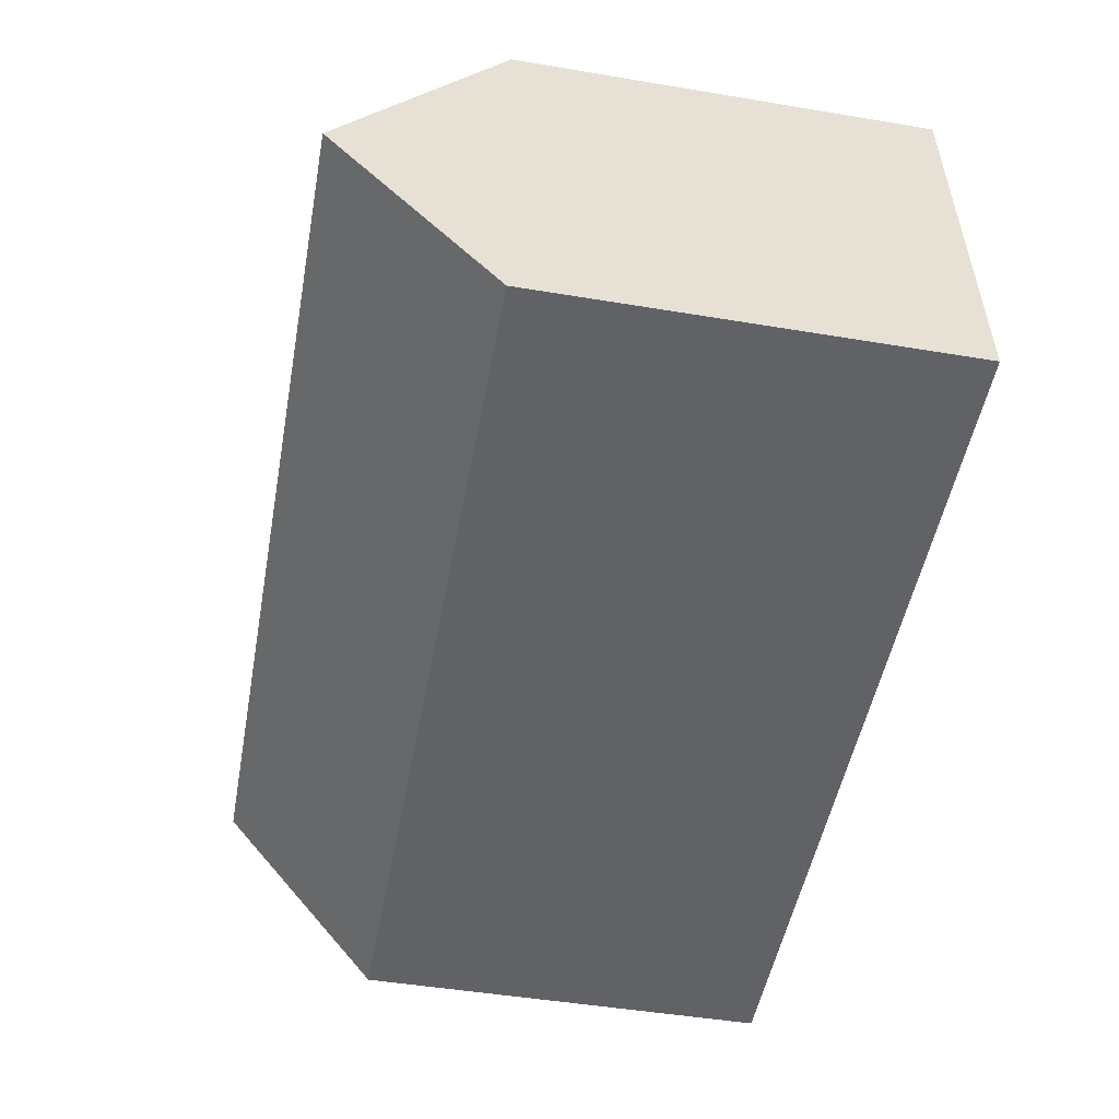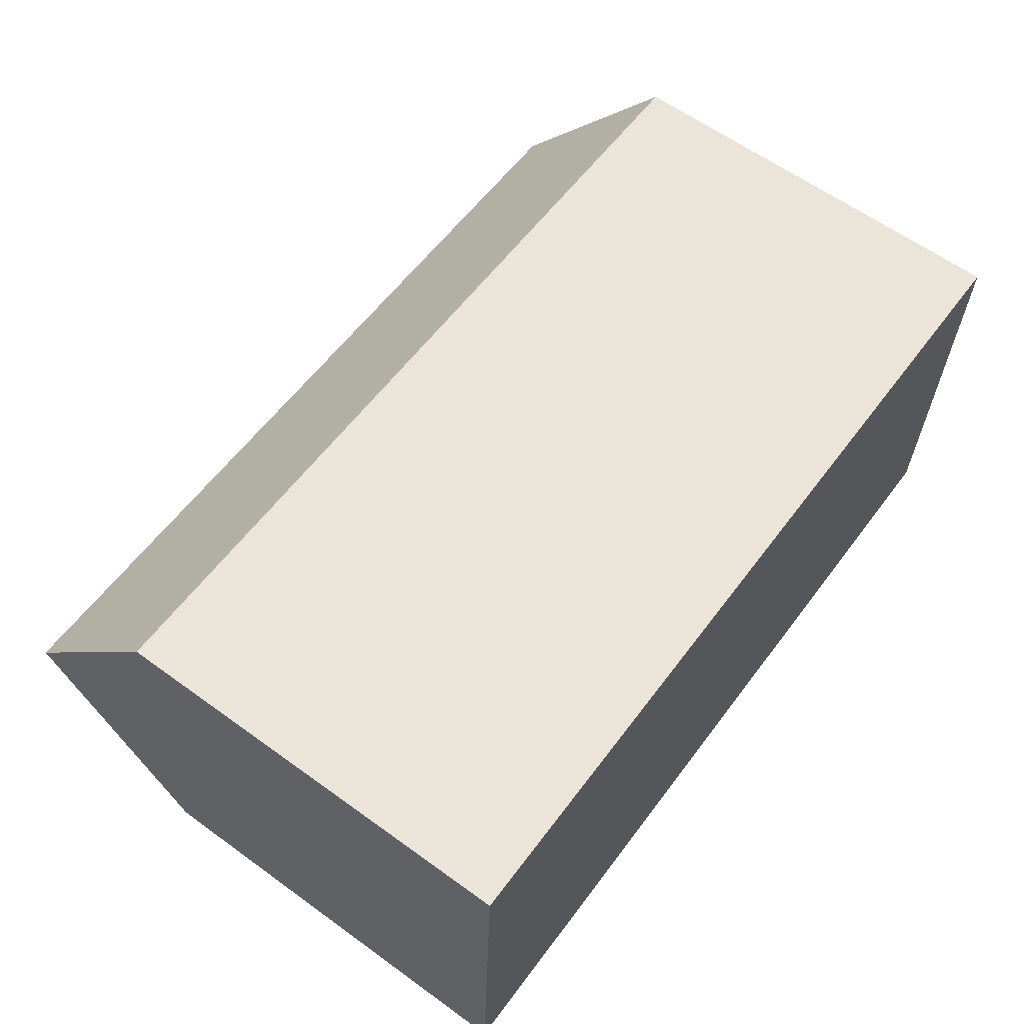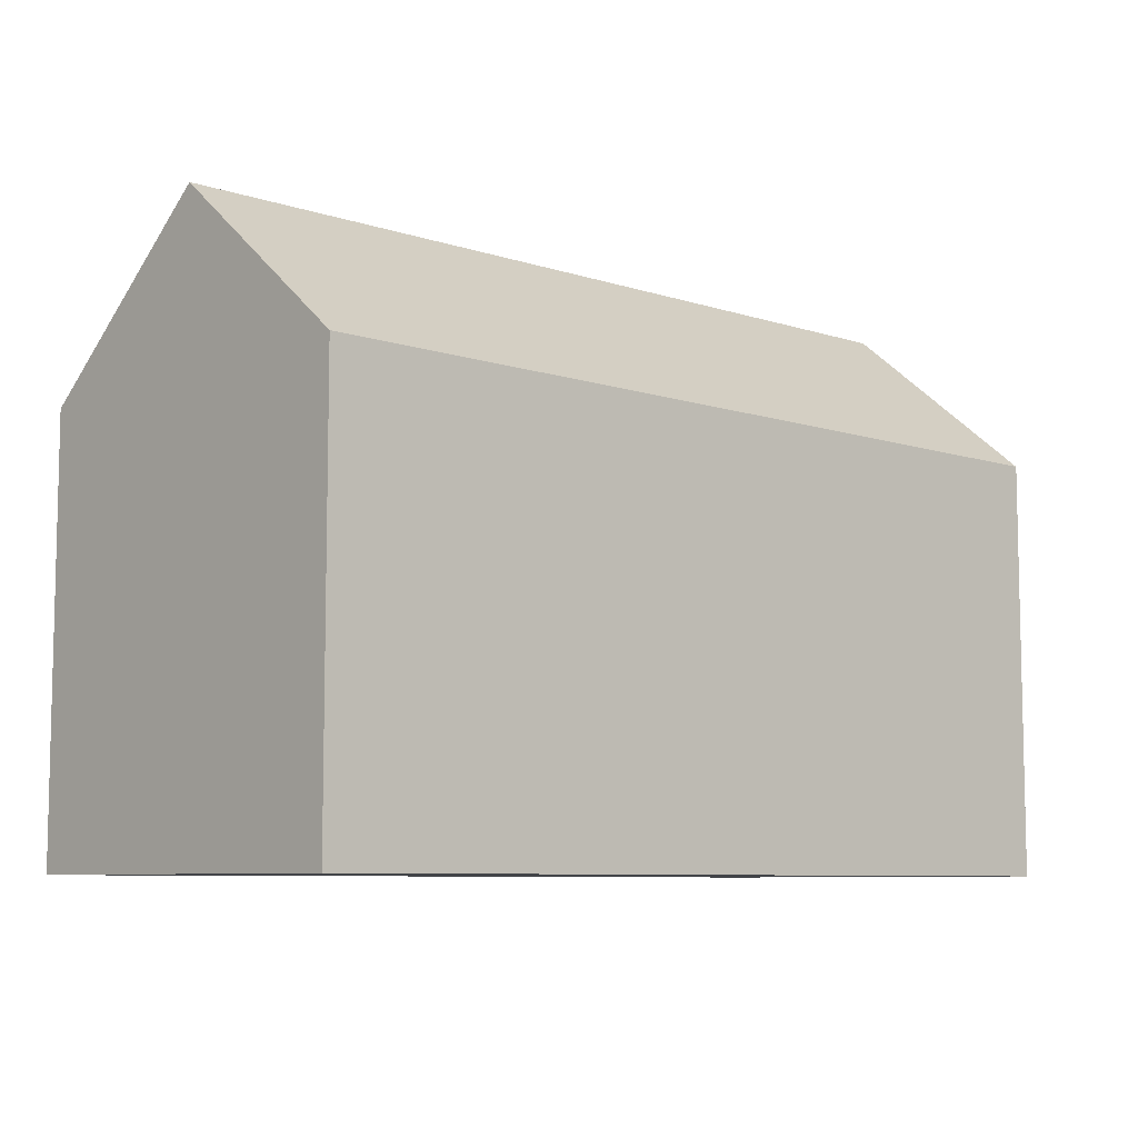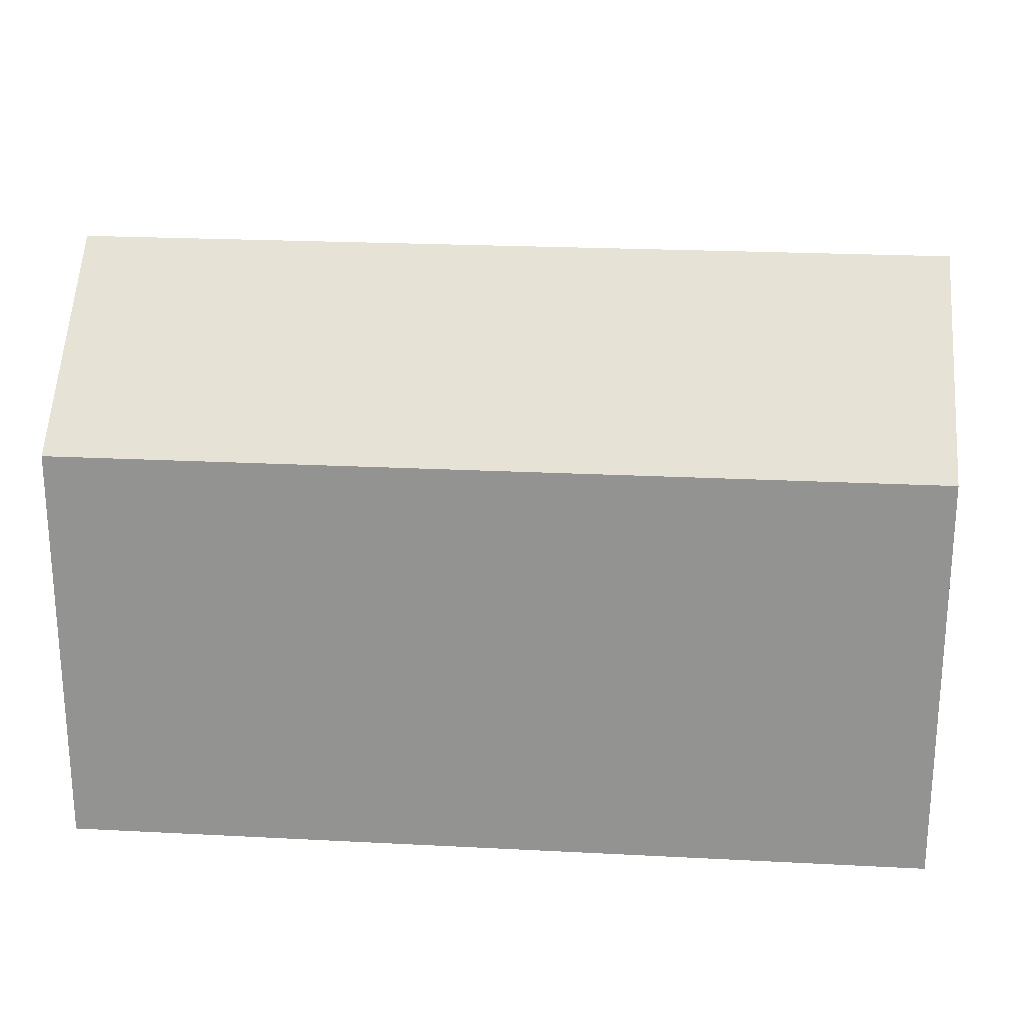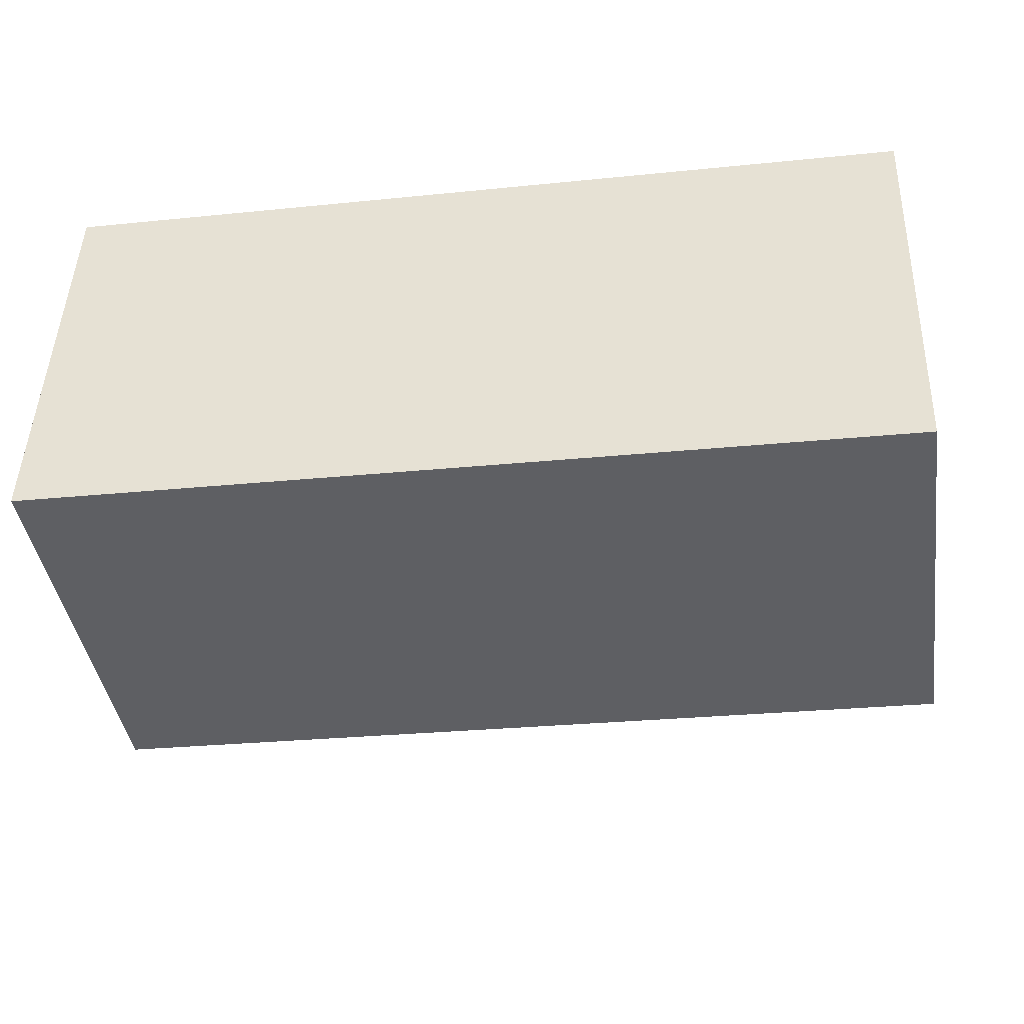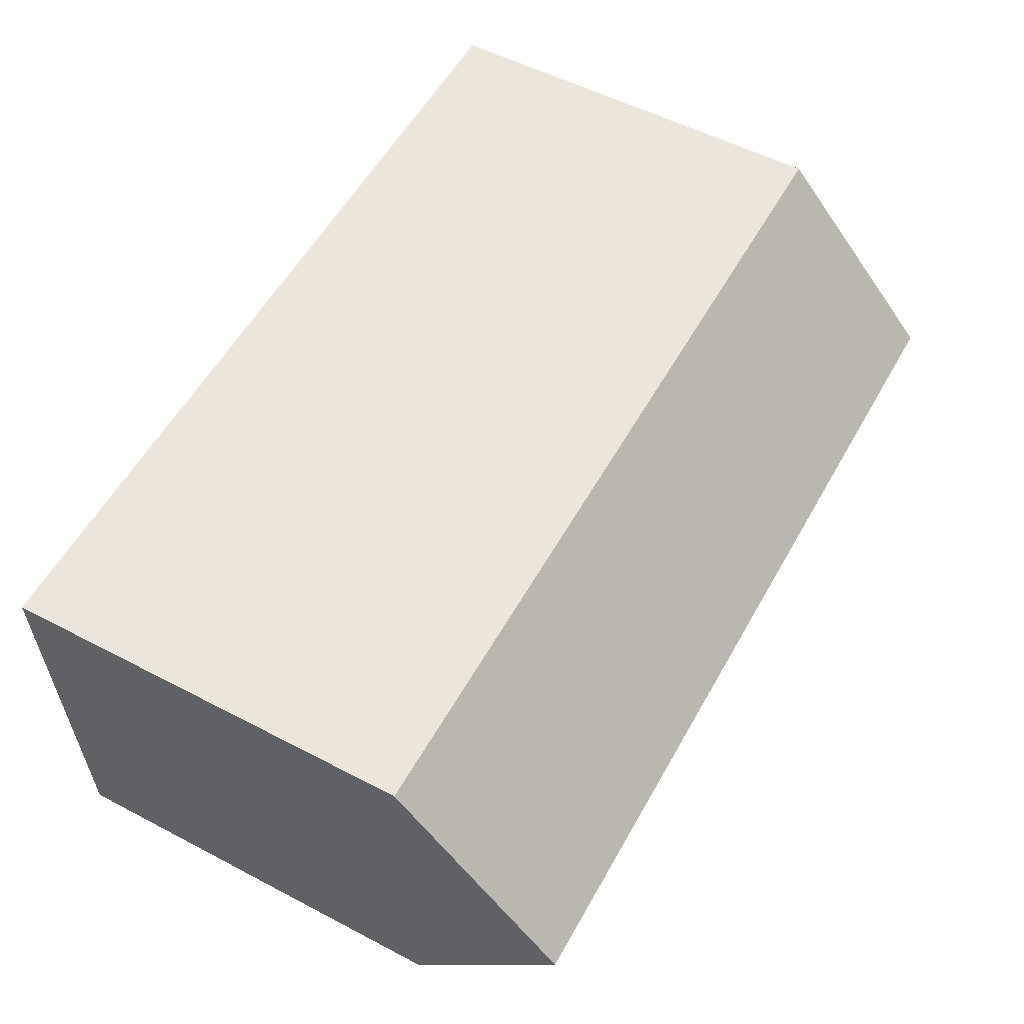
<metadata>
{"format":"obj","ext":"obj","renderer":"f3d","projection":"perspective","resolution":1024,"background":"white","views":[{"elev":-48.6,"azim":-100.5,"up":"+Z"},{"elev":61.4,"azim":-53.6,"up":"+Z"},{"elev":-7.8,"azim":-40.3,"up":"+Y"},{"elev":22.6,"azim":-172.8,"up":"+Y"},{"elev":-41.9,"azim":8.5,"up":"+Z"},{"elev":54.3,"azim":119.1,"up":"+Z"}]}
</metadata>
<code>
v  14.44 11.11 -0.531
v  23.48 15.5 4.518
v  23.32 11.11 -0.857
v  0.215 15.5 5.373
v  0 11.11 6.8e-16
v  0.429 11.11 10.74
v  9.869 11.11 10.4
v  12.71 11.11 10.29
v  14.44 11.1 10.23
v  23.65 11.1 9.899
v  23.64 11.35 9.59
v  23.32 5.248e-17 -0.857
v  14.44 3.251e-17 -0.531
v  0 0 0
v  0.429 -6.576e-16 10.74
v  0.215 -3.29e-16 5.373
v  9.869 -6.366e-16 10.4
v  12.71 -6.303e-16 10.29
v  14.44 -6.265e-16 10.23
v  23.65 -6.061e-16 9.899
v  23.48 -2.766e-16 4.518
v  23.64 -5.872e-16 9.59
g defaultobject
f 1 2 3
f 2 1 4
f 4 1 5
f 6 2 4
f 2 6 7
f 2 7 8
f 2 8 9
f 2 9 10
f 2 10 11
f 12 1 3
f 1 12 5
f 5 12 13
f 5 13 14
f 5 6 4
f 6 5 14
f 6 14 15
f 15 14 16
f 15 7 6
f 7 15 8
f 8 15 17
f 8 17 9
f 9 17 10
f 10 17 18
f 10 18 19
f 10 19 20
f 11 3 2
f 3 11 10
f 3 10 20
f 3 20 21
f 3 21 12
f 21 20 22
f 19 22 20
f 22 19 21
f 21 19 12
f 12 19 13
f 13 19 18
f 13 18 17
f 13 17 14
f 14 17 16
f 16 17 15

</code>
